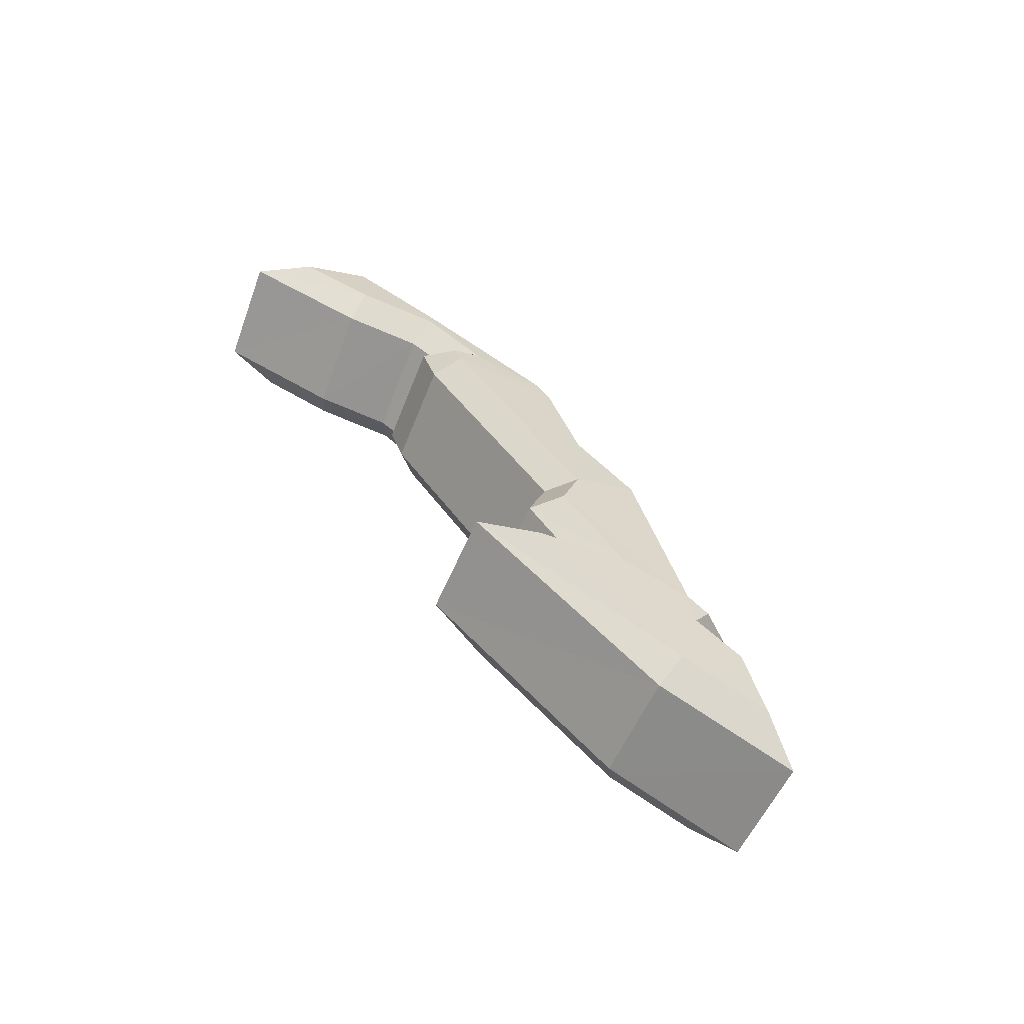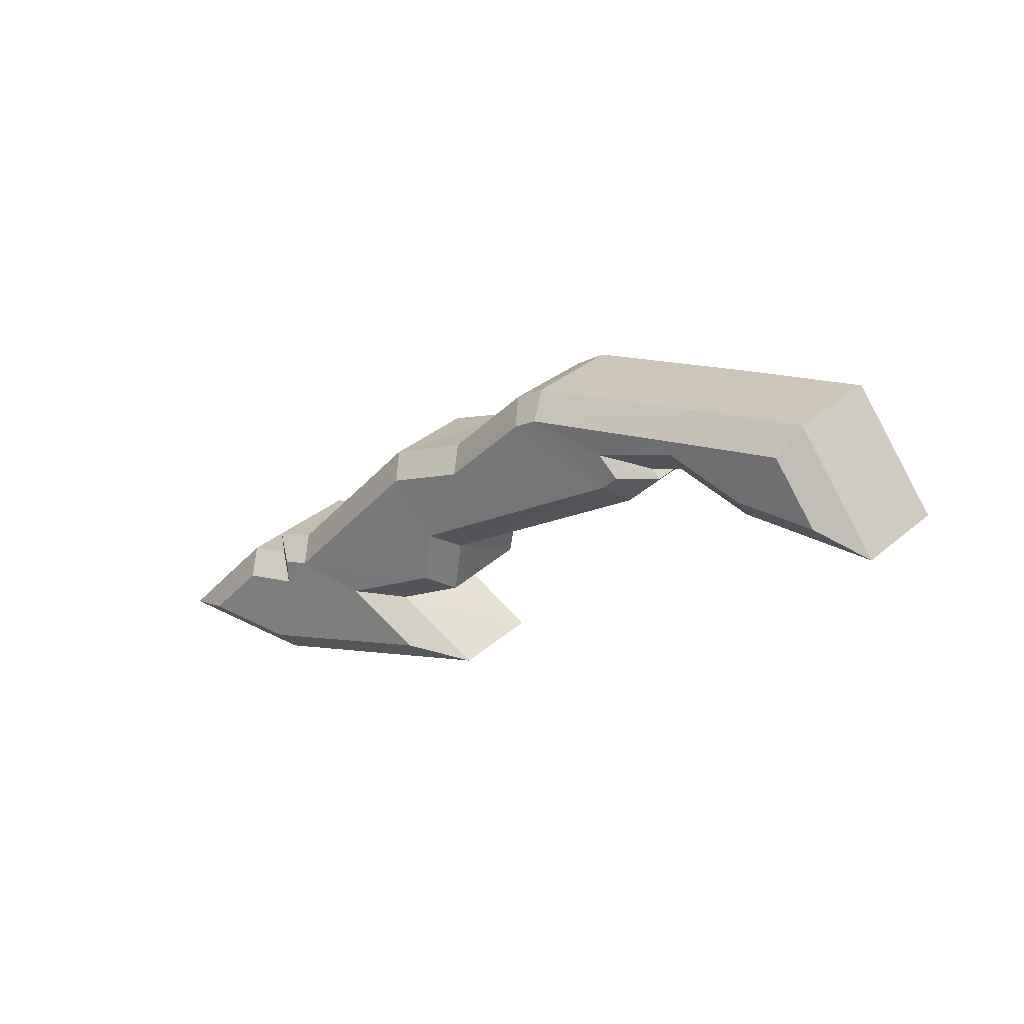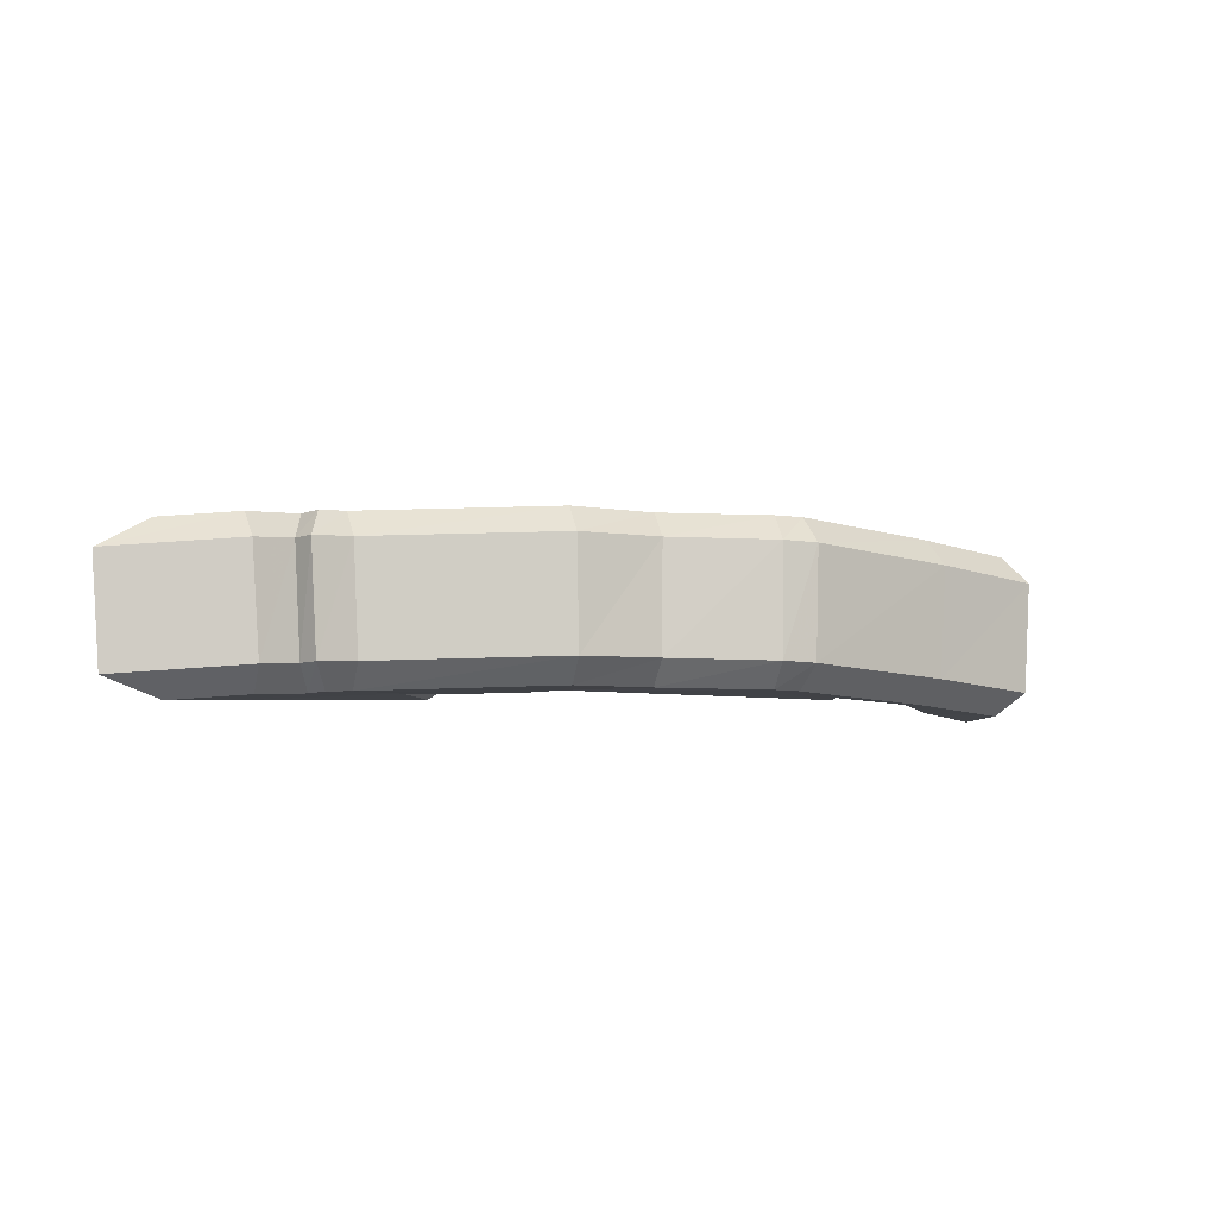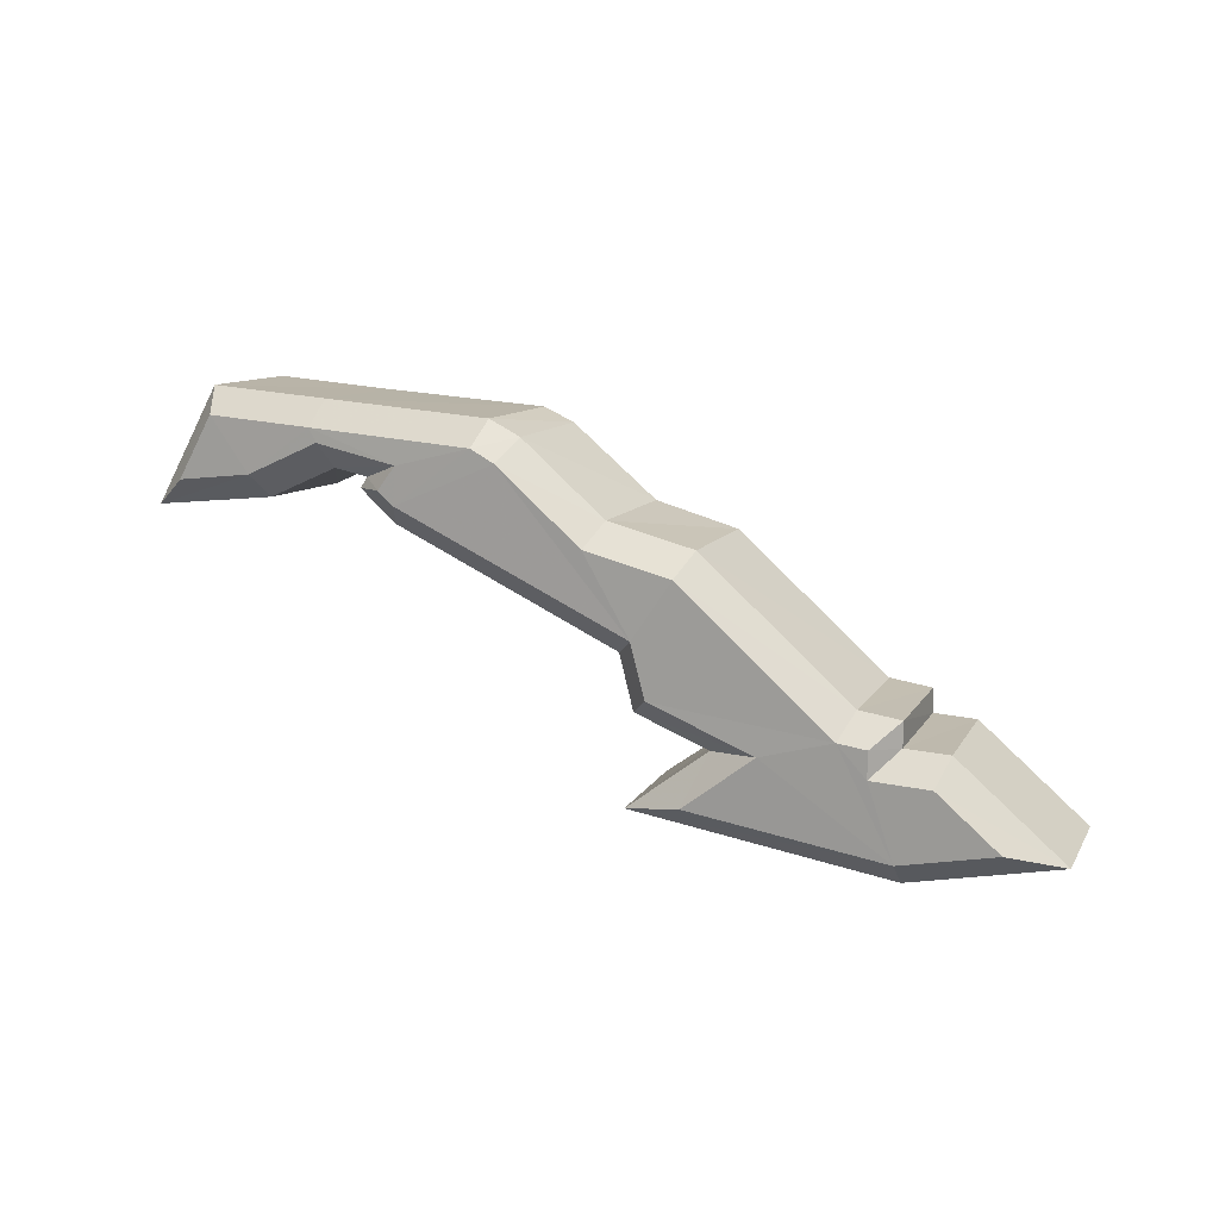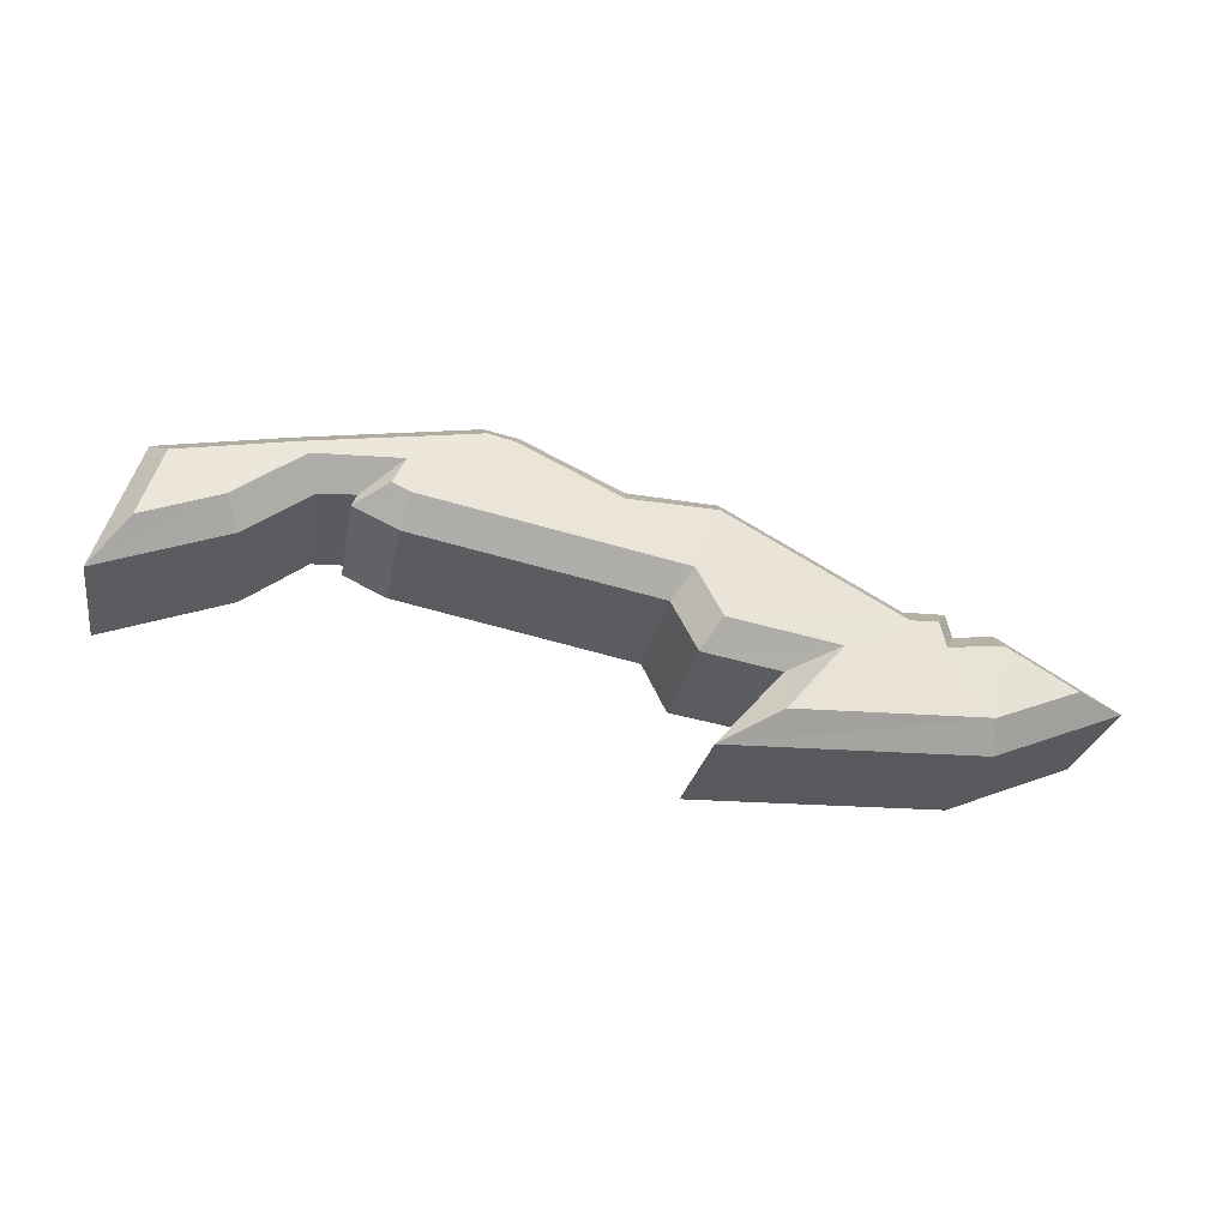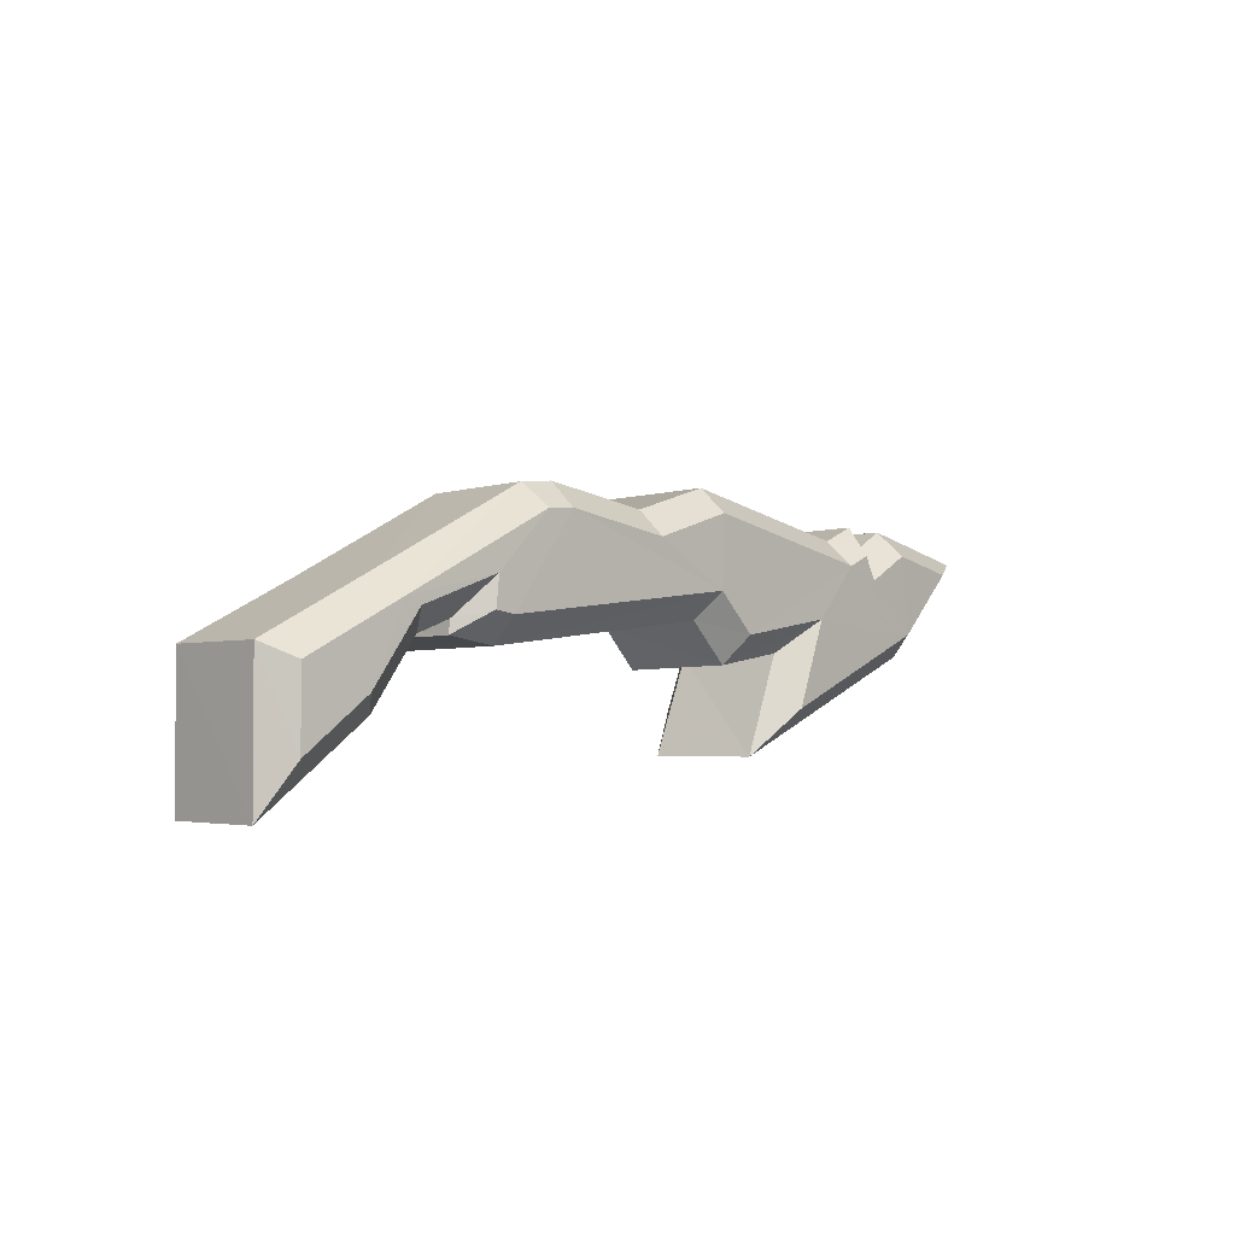
<metadata>
{"format":"obj","ext":"obj","renderer":"f3d","projection":"perspective","resolution":1024,"background":"white","views":[{"elev":32.4,"azim":45.7,"up":"+Z"},{"elev":2.7,"azim":-129.8,"up":"+Y"},{"elev":-29.8,"azim":148.2,"up":"+Z"},{"elev":34.2,"azim":38.5,"up":"+Y"},{"elev":-12.9,"azim":-0.0,"up":"+Y"},{"elev":25.1,"azim":-37.6,"up":"+Y"}]}
</metadata>
<code>
o Cuba
v 0.133 0.2385 0.6237
v 0.122 0.2313 0.6287
v 0.1527 0.2239 0.6247
v 0.1558 0.2181 0.6261
v 0.1767 0.2189 0.6203
v 0.1557 0.2314 0.6213
v 0.1856 0.2077 0.6216
v 0.1875 0.2165 0.618
v 0.1807 0.2159 0.6202
v 0.145 0.2321 0.6235
v 0.169 0.2153 0.6236
v 0.1093 0.237 0.6288
v 0.09581 0.2352 0.6317
v 0.1025 0.23 0.6326
v 0.1297 0.2394 0.6241
v 0.1211 0.2356 0.6272
v 0.1622 0.2076 0.6281
v 0.1958 0.2114 0.6172
v 0.09317 0.2271 0.6351
v 0.1107 0.2356 0.6291
v 0.1801 0.219 0.6193
v 0.1196 0.2325 0.6287
v 0.1482 0.2173 0.6066
v 0.1183 0.2245 0.6105
v 0.1291 0.2319 0.6055
v 0.1511 0.2247 0.6032
v 0.1717 0.2126 0.6022
v 0.1511 0.2115 0.608
v 0.1757 0.2097 0.6021
v 0.1821 0.2102 0.6
v 0.1803 0.2015 0.6035
v 0.1412 0.2257 0.6052
v 0.1641 0.2089 0.6056
v 0.09962 0.2231 0.6142
v 0.09298 0.2284 0.6133
v 0.1062 0.23 0.6106
v 0.1177 0.2284 0.6091
v 0.126 0.2325 0.6059
v 0.1572 0.2016 0.6099
v 0.1903 0.2052 0.5992
v 0.0904 0.2203 0.6167
v 0.1075 0.2286 0.6109
v 0.1749 0.2126 0.6013
v 0.1162 0.2256 0.6105
v 0.1204 0.2275 0.6269
v 0.15 0.2204 0.6231
v 0.1179 0.2228 0.6144
v 0.1469 0.2159 0.6107
v 0.1765 0.2208 0.6161
v 0.1557 0.233 0.6171
v 0.173 0.2164 0.6037
v 0.1526 0.2285 0.6047
v 0.1871 0.2184 0.6138
v 0.1821 0.218 0.6155
v 0.1834 0.2142 0.6015
v 0.1786 0.2137 0.6031
v 0.1451 0.2338 0.6194
v 0.1332 0.2401 0.6196
v 0.1425 0.2295 0.6068
v 0.1306 0.2356 0.6071
v 0.1531 0.2145 0.6245
v 0.1624 0.2126 0.6229
v 0.1498 0.21 0.6122
v 0.1591 0.2082 0.6105
v 0.1082 0.2387 0.6248
v 0.09298 0.2367 0.628
v 0.1061 0.2339 0.6123
v 0.09105 0.232 0.6155
v 0.129 0.2412 0.62
v 0.1265 0.2365 0.6075
v 0.1545 0.2037 0.628
v 0.1855 0.2038 0.6194
v 0.1511 0.1996 0.6155
v 0.1819 0.1995 0.607
v 0.2014 0.2096 0.6125
v 0.1977 0.2054 0.6002
v 0.0881 0.2215 0.6344
v 0.08621 0.2168 0.6218
v 0.1035 0.2263 0.6303
v 0.1016 0.2216 0.6177
v 0.1112 0.2316 0.627
v 0.1091 0.2268 0.6146
v 0.1157 0.2317 0.6263
v 0.1133 0.2268 0.6139
v 0.1814 0.2208 0.6147
v 0.1779 0.2164 0.6023
v 0.1151 0.2303 0.6269
v 0.1127 0.2256 0.6144
f 1 2 3
f 4 5 6
f 7 8 9
f 1 3 10
f 11 5 4
f 7 5 11
f 12 13 14
f 15 12 16
f 17 7 11
f 3 4 6
f 2 15 16
f 8 7 18
f 6 10 3
f 13 19 14
f 20 12 14
f 16 12 20
f 7 9 5
f 9 21 5
f 2 1 15
f 16 22 2
f 23 24 25
f 26 27 28
f 29 30 31
f 32 23 25
f 28 27 33
f 33 27 31
f 34 35 36
f 37 36 38
f 33 31 39
f 26 28 23
f 37 38 24
f 40 31 30
f 23 32 26
f 34 41 35
f 34 36 42
f 42 36 37
f 27 29 31
f 27 43 29
f 38 25 24
f 24 44 37
f 45 46 3 2
f 47 48 46 45
f 24 23 48 47
f 49 50 6 5
f 51 52 50 49
f 27 26 52 51
f 53 54 9 8
f 55 56 54 53
f 30 29 56 55
f 57 58 1 10
f 59 60 58 57
f 32 25 60 59
f 61 62 11 4
f 63 64 62 61
f 28 33 64 63
f 65 66 13 12
f 67 68 66 65
f 36 35 68 67
f 69 65 12 15
f 70 67 65 69
f 38 36 67 70
f 71 72 7 17
f 73 74 72 71
f 39 31 74 73
f 62 71 17 11
f 64 73 71 62
f 33 39 73 64
f 46 61 4 3
f 48 63 61 46
f 23 28 63 48
f 72 75 18 7
f 74 76 75 72
f 31 40 76 74
f 75 53 8 18
f 76 55 53 75
f 40 30 55 76
f 50 57 10 6
f 52 59 57 50
f 26 32 59 52
f 66 77 19 13
f 68 78 77 66
f 35 41 78 68
f 77 79 14 19
f 78 80 79 77
f 41 34 80 78
f 79 81 20 14
f 80 82 81 79
f 34 42 82 80
f 81 83 16 20
f 82 84 83 81
f 42 37 84 82
f 54 85 21 9
f 56 86 85 54
f 29 43 86 56
f 85 49 5 21
f 86 51 49 85
f 43 27 51 86
f 58 69 15 1
f 60 70 69 58
f 25 38 70 60
f 83 87 22 16
f 84 88 87 83
f 37 44 88 84
f 87 45 2 22
f 88 47 45 87
f 44 24 47 88

</code>
